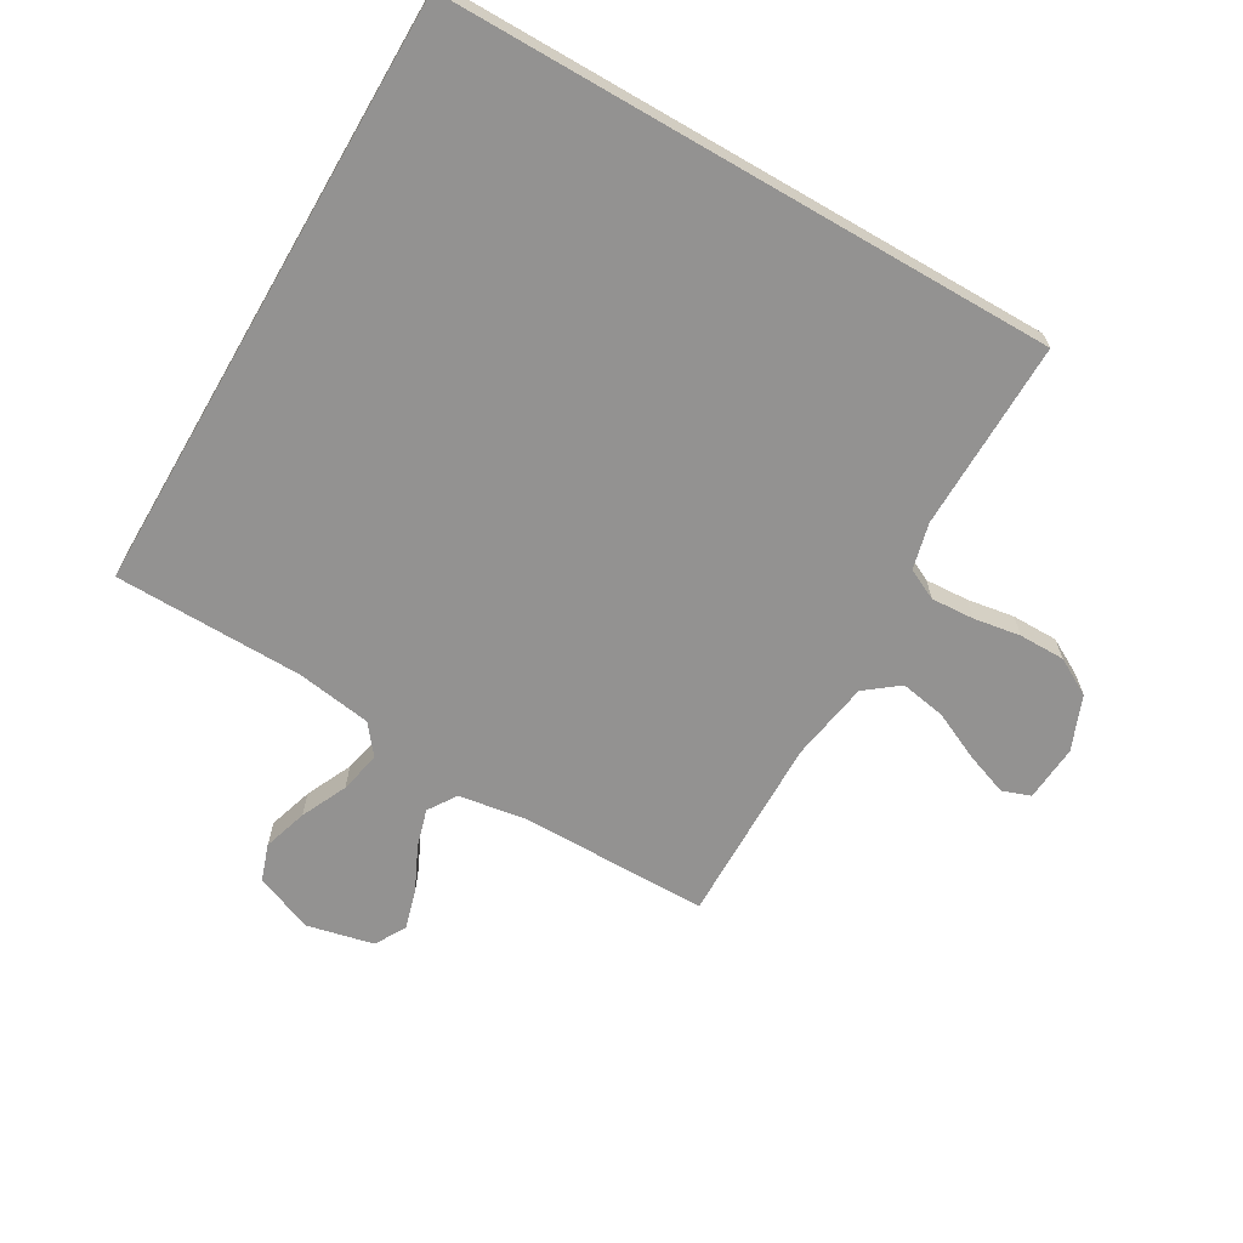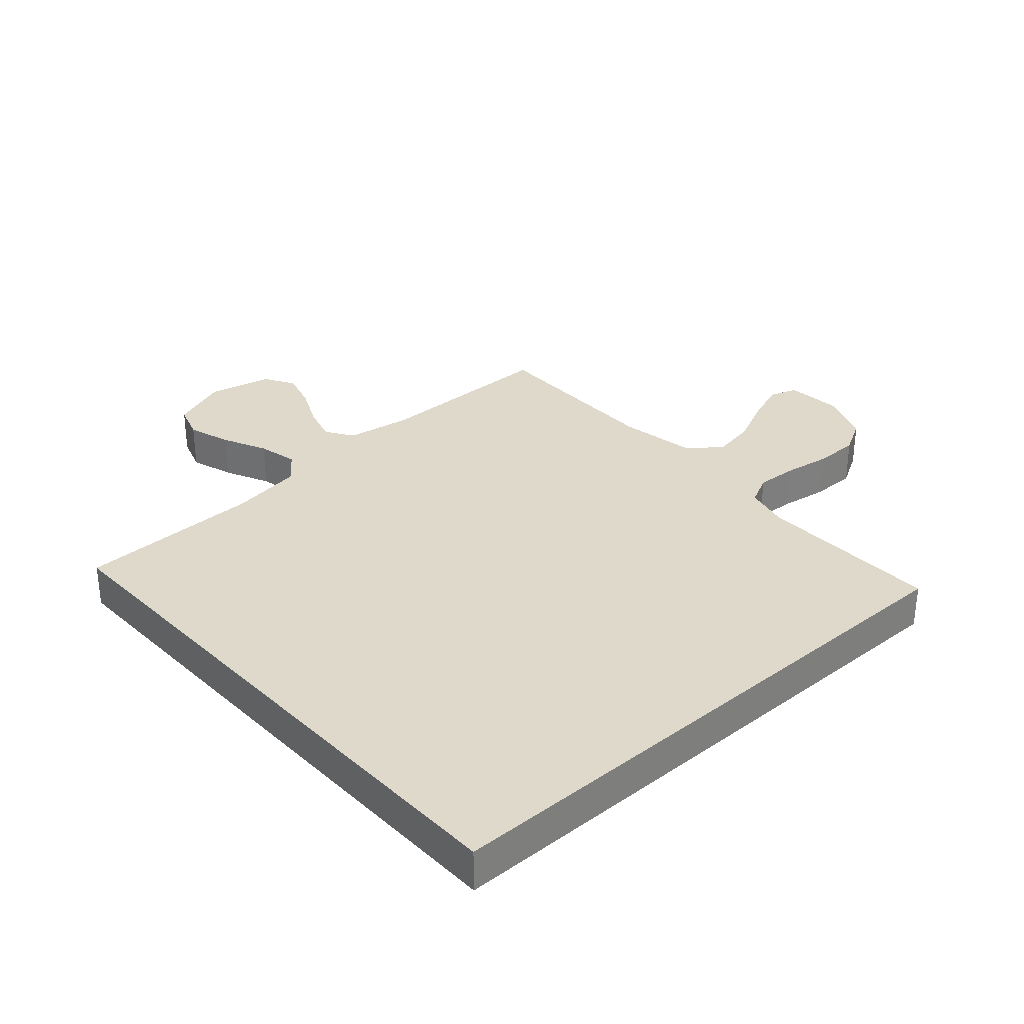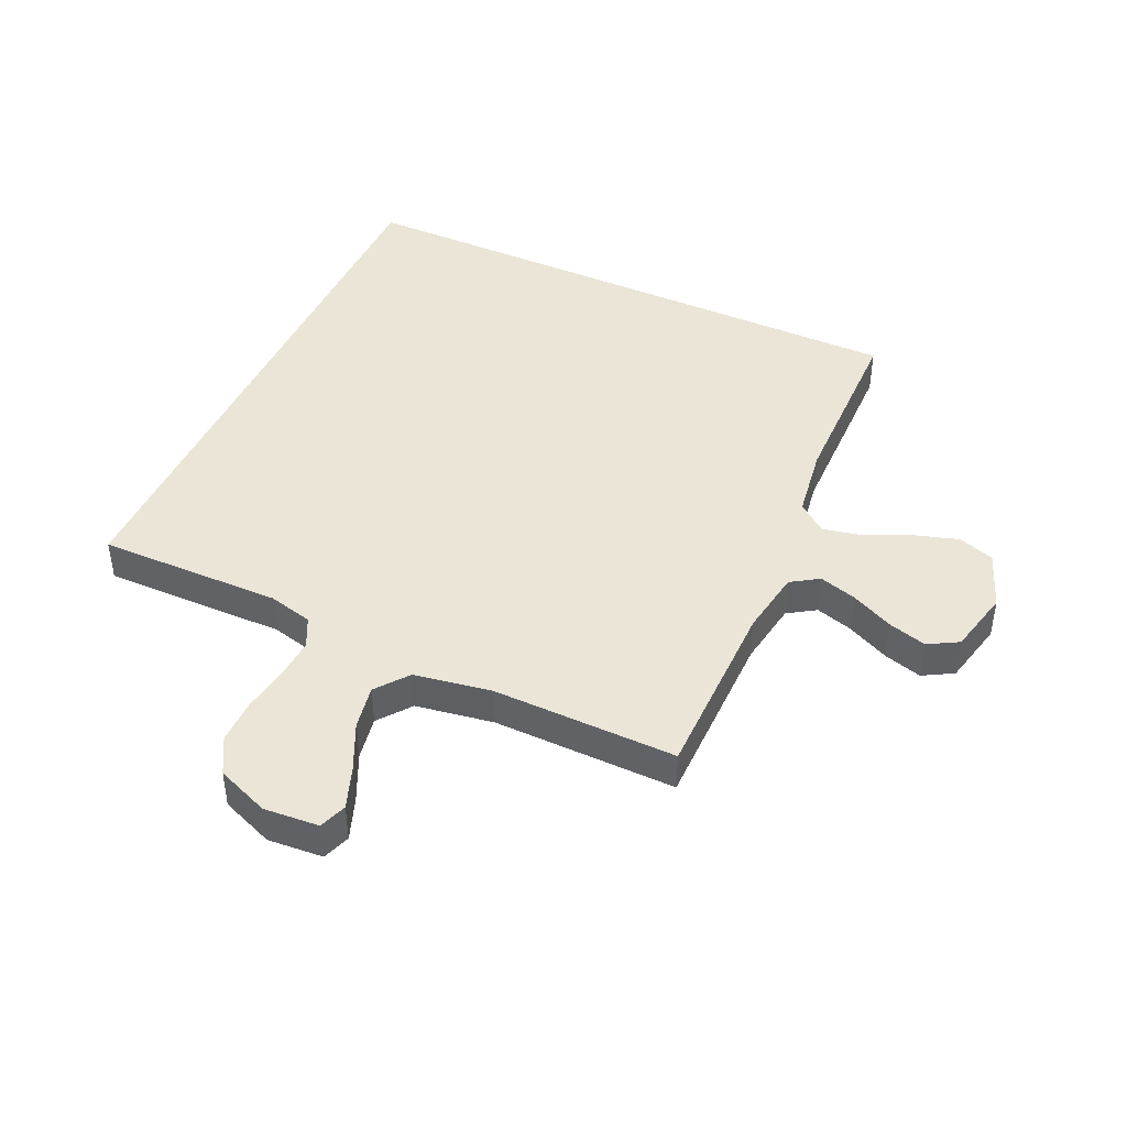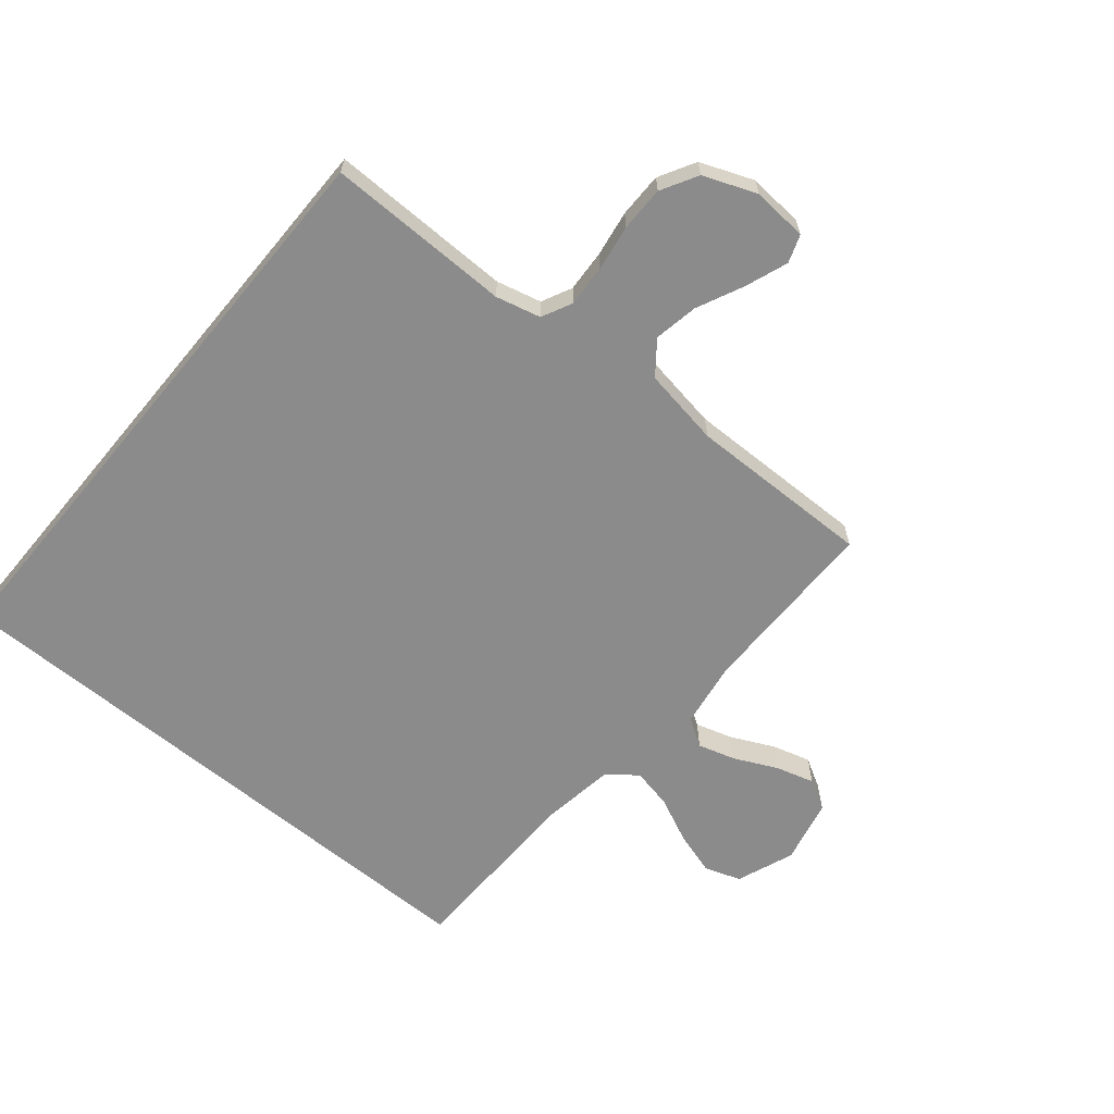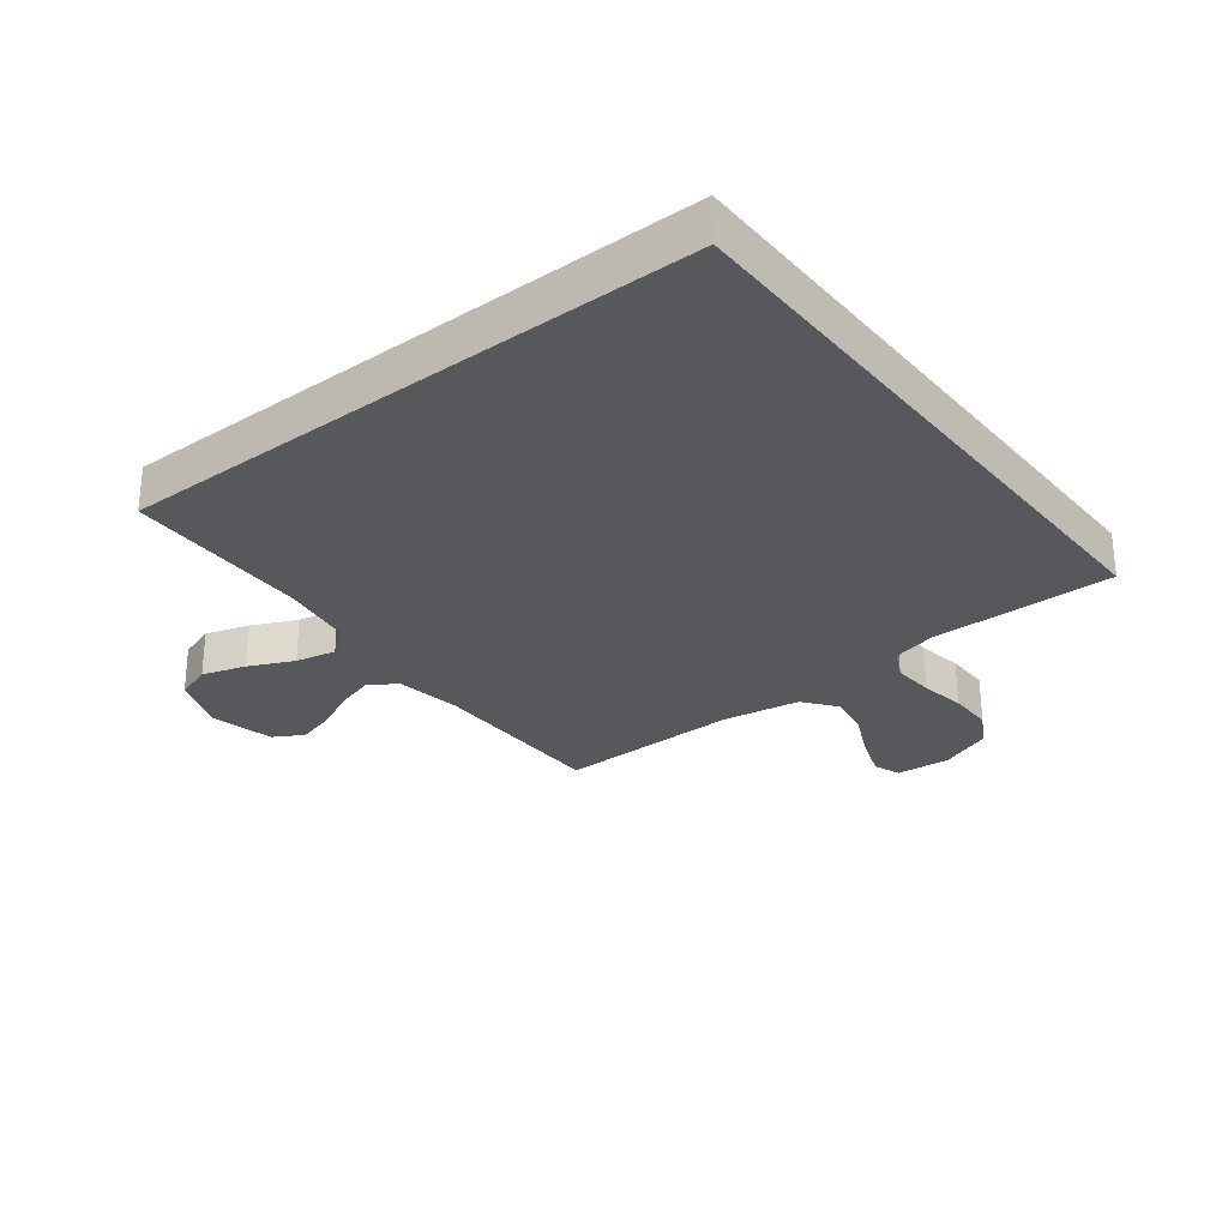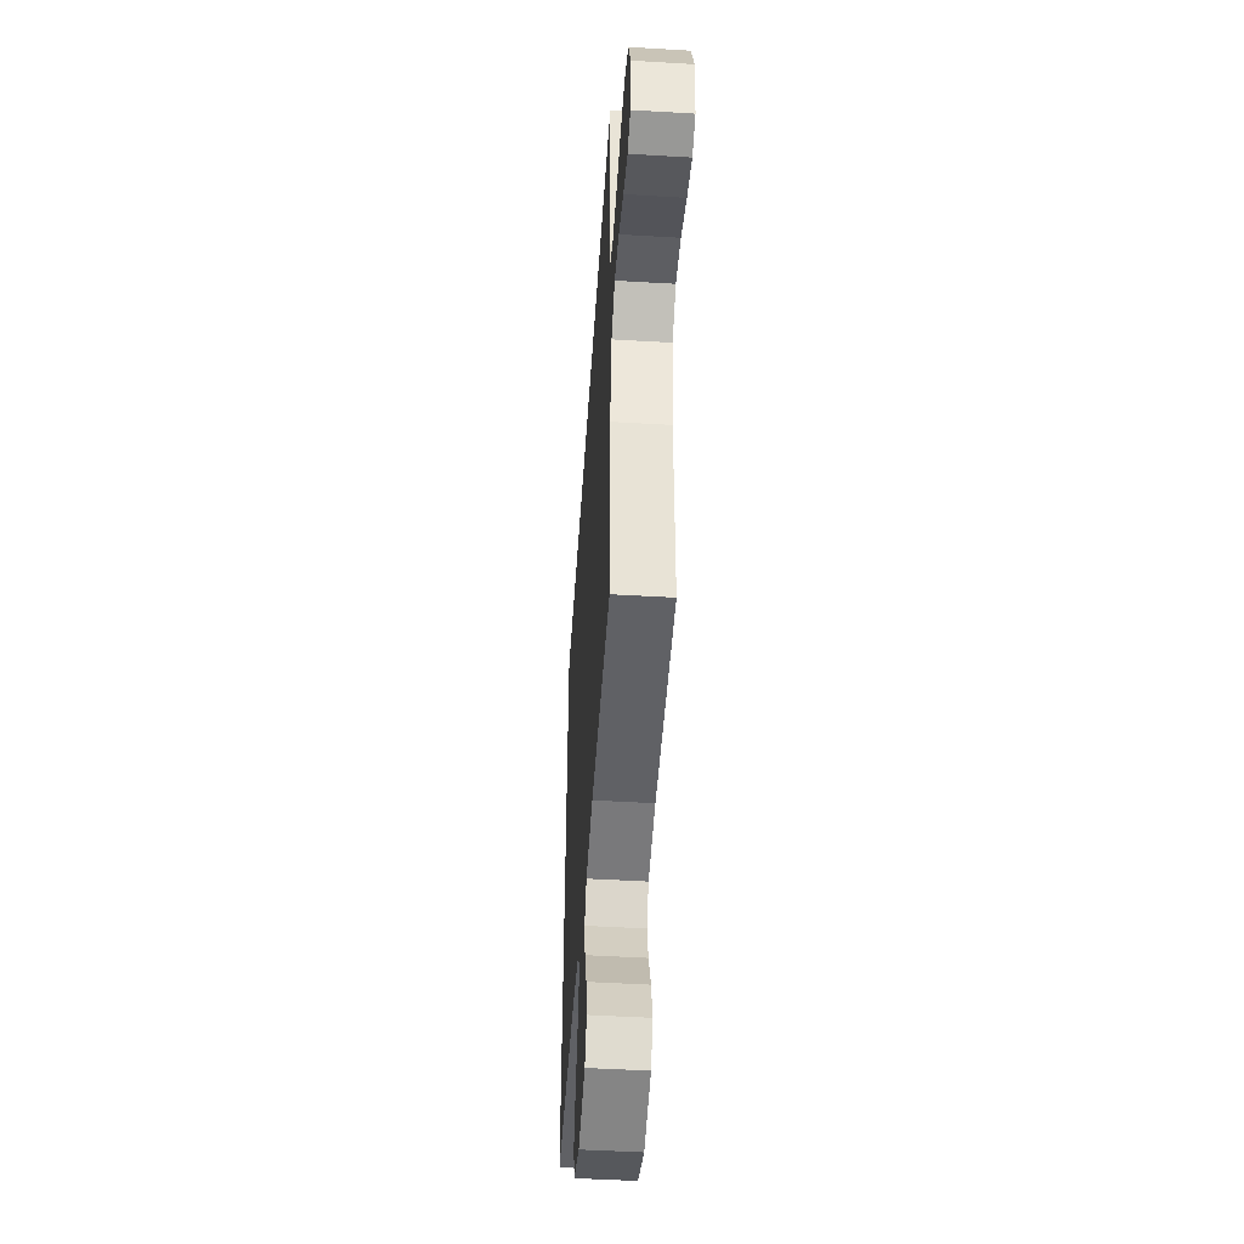
<metadata>
{"format":"obj","ext":"obj","renderer":"f3d","projection":"perspective","resolution":1024,"background":"white","views":[{"elev":-66.5,"azim":-30.1,"up":"+Y"},{"elev":31.8,"azim":-42.0,"up":"+Y"},{"elev":44.0,"azim":114.7,"up":"+Y"},{"elev":-63.8,"azim":50.3,"up":"+Y"},{"elev":-28.8,"azim":-52.1,"up":"+Y"},{"elev":-48.8,"azim":86.2,"up":"+Z"}]}
</metadata>
<code>
v -0.5 0.07 -0.454
v -0.5 0.07 0.5
v 0.467 0.07 0.5
v 0.463 0.07 0.2
v 0.481 0.07 0.127
v 0.53 0.07 0.103
v 0.598 0.07 0.107
v 0.673 0.07 0.119
v 0.746 0.07 0.119
v 0.805 0.07 0.086
v 0.839 0.07 0
v 0.832 0.07 -0.09
v 0.787 0.07 -0.106
v 0.719 0.07 -0.081
v 0.642 0.07 -0.045
v 0.57 0.07 -0.032
v 0.517 0.07 -0.073
v 0.496 0.07 -0.2
v 0.5 0.07 -0.5
v 0.2 0.07 -0.501
v 0.093 0.07 -0.518
v 0.064 0.07 -0.563
v 0.082 0.07 -0.624
v 0.115 0.07 -0.693
v 0.133 0.07 -0.756
v 0.105 0.07 -0.805
v 0 0.07 -0.829
v -0.094 0.07 -0.793
v -0.114 0.07 -0.734
v -0.092 0.07 -0.663
v -0.058 0.07 -0.59
v -0.044 0.07 -0.524
v -0.081 0.07 -0.477
v -0.2 0.07 -0.459
v -0.5 0 -0.454
v -0.5 0 0.5
v 0.467 0 0.5
v 0.463 0 0.2
v 0.481 0 0.127
v 0.53 0 0.103
v 0.598 0 0.107
v 0.673 0 0.119
v 0.746 0 0.119
v 0.805 0 0.086
v 0.839 0 0
v 0.832 0 -0.09
v 0.787 0 -0.106
v 0.719 0 -0.081
v 0.642 0 -0.045
v 0.57 0 -0.032
v 0.517 0 -0.073
v 0.496 0 -0.2
v 0.5 0 -0.5
v 0.2 0 -0.501
v 0.093 0 -0.518
v 0.064 0 -0.563
v 0.082 0 -0.624
v 0.115 0 -0.693
v 0.133 0 -0.756
v 0.105 0 -0.805
v 0 0 -0.829
v -0.094 0 -0.793
v -0.114 0 -0.734
v -0.092 0 -0.663
v -0.058 0 -0.59
v -0.044 0 -0.524
v -0.081 0 -0.477
v -0.2 0 -0.459
f 29 30 31
f 28 29 31
f 27 28 31
f 26 27 31
f 25 26 31
f 24 25 31
f 23 24 31
f 22 23 31 32
f 21 22 32 33
f 18 19 20
f 20 21 33
f 18 20 33
f 17 18 33
f 13 14 15
f 12 13 15
f 11 12 15
f 10 11 15
f 9 10 15
f 8 9 15
f 7 8 15
f 6 7 15 16
f 17 33 34
f 16 17 34
f 6 16 34
f 5 6 34
f 34 1 2
f 5 34 2
f 4 5 2
f 2 3 4
f 65 64 63
f 65 63 62
f 65 62 61
f 65 61 60
f 65 60 59
f 65 59 58
f 65 58 57
f 66 65 57 56
f 67 66 56 55
f 54 53 52
f 67 55 54
f 67 54 52
f 67 52 51
f 49 48 47
f 49 47 46
f 49 46 45
f 49 45 44
f 49 44 43
f 49 43 42
f 49 42 41
f 50 49 41 40
f 68 67 51
f 68 51 50
f 68 50 40
f 68 40 39
f 36 35 68
f 36 68 39
f 36 39 38
f 38 37 36
f 1 35 36 2
f 2 36 37 3
f 3 37 38 4
f 4 38 39 5
f 5 39 40 6
f 6 40 41 7
f 7 41 42 8
f 8 42 43 9
f 9 43 44 10
f 10 44 45 11
f 11 45 46 12
f 12 46 47 13
f 13 47 48 14
f 14 48 49 15
f 15 49 50 16
f 16 50 51 17
f 17 51 52 18
f 18 52 53 19
f 19 53 54 20
f 20 54 55 21
f 21 55 56 22
f 22 56 57 23
f 23 57 58 24
f 24 58 59 25
f 25 59 60 26
f 26 60 61 27
f 27 61 62 28
f 28 62 63 29
f 29 63 64 30
f 30 64 65 31
f 31 65 66 32
f 32 66 67 33
f 33 67 68 34
f 34 68 35 1

</code>
